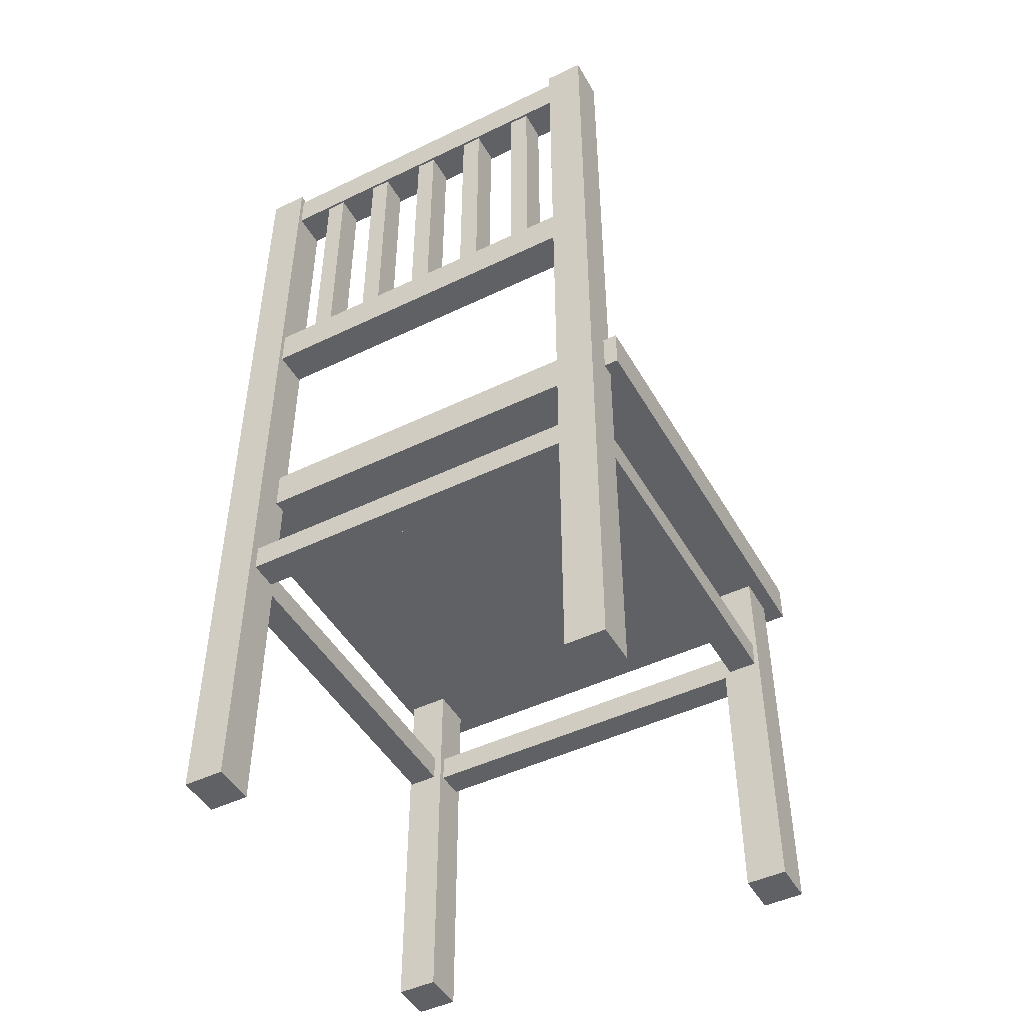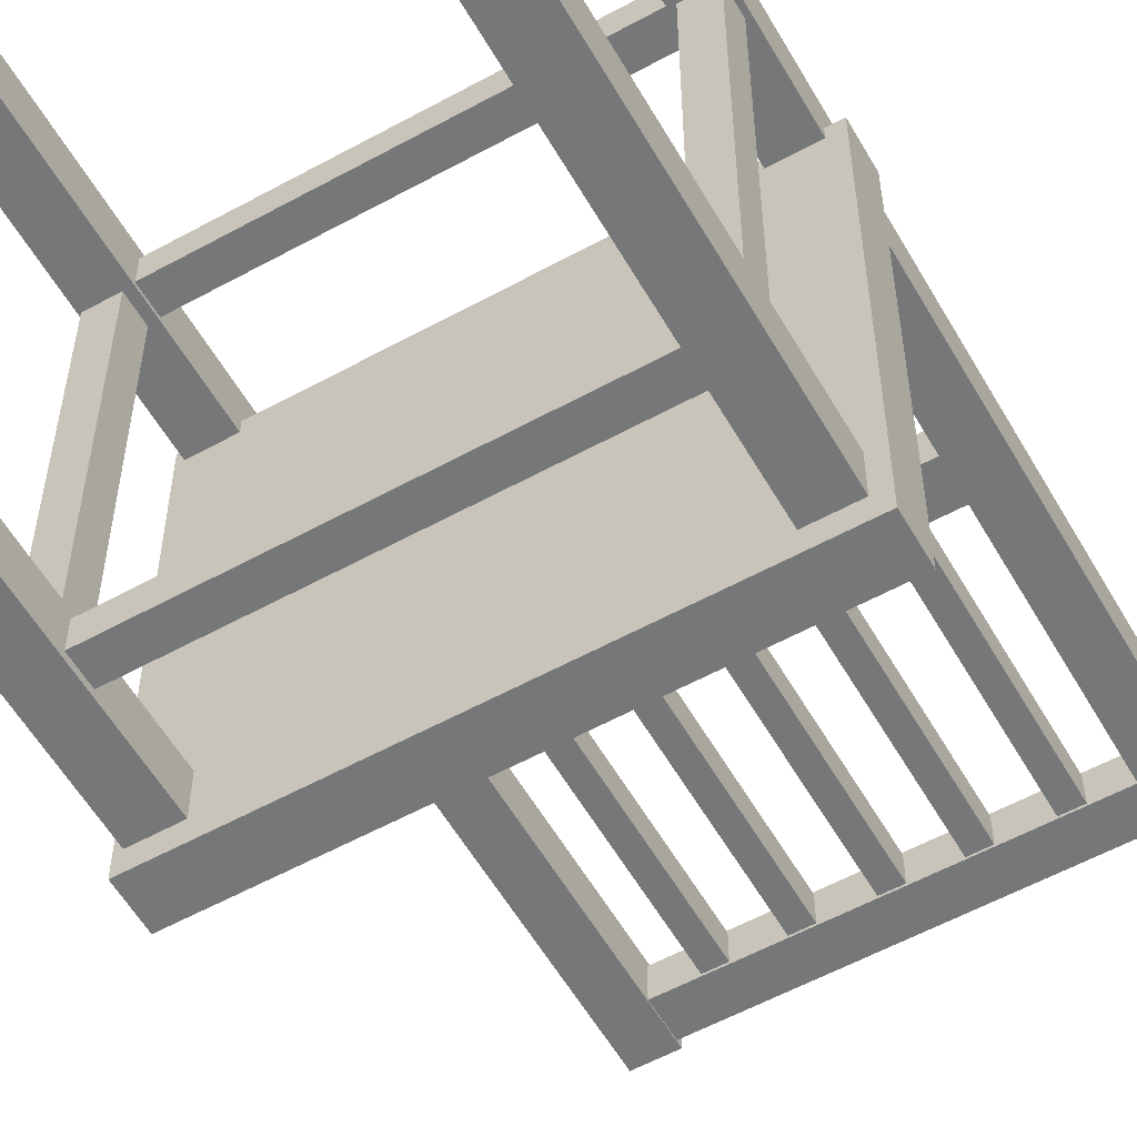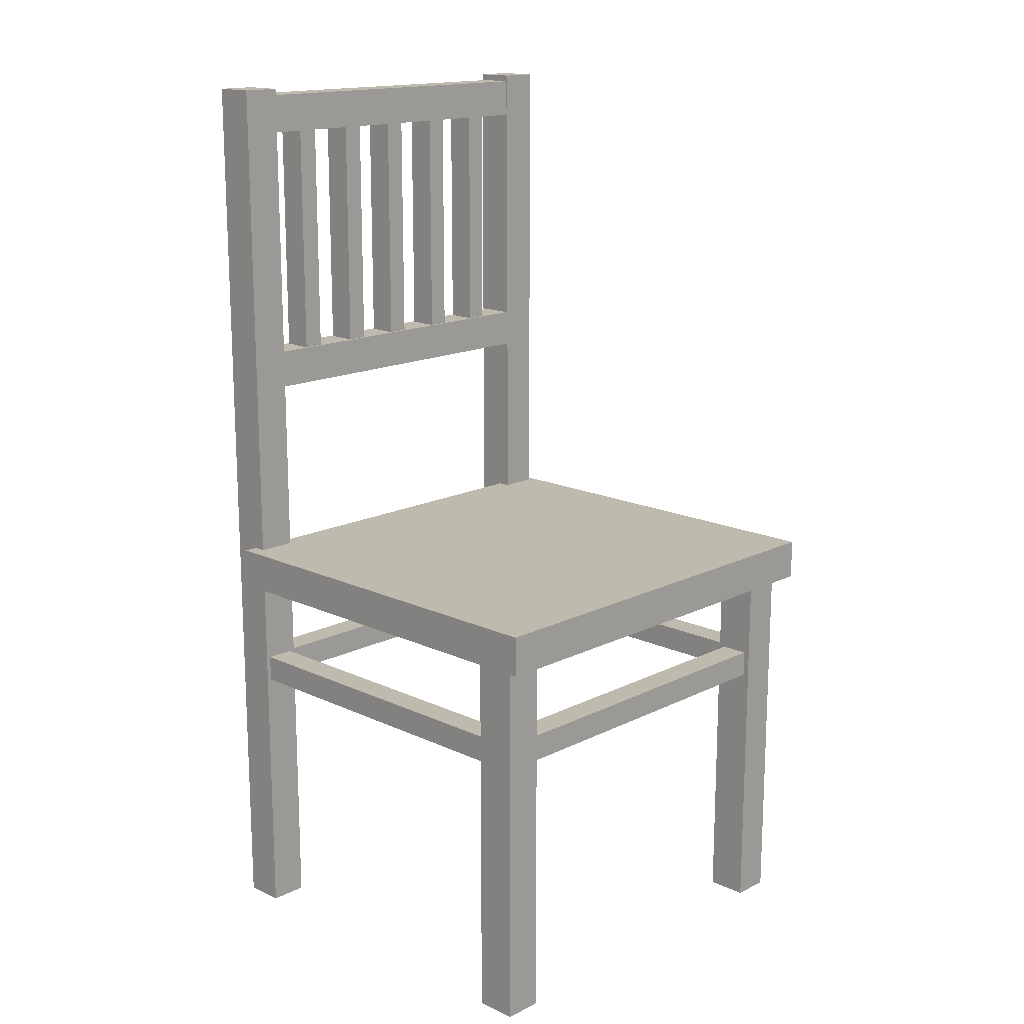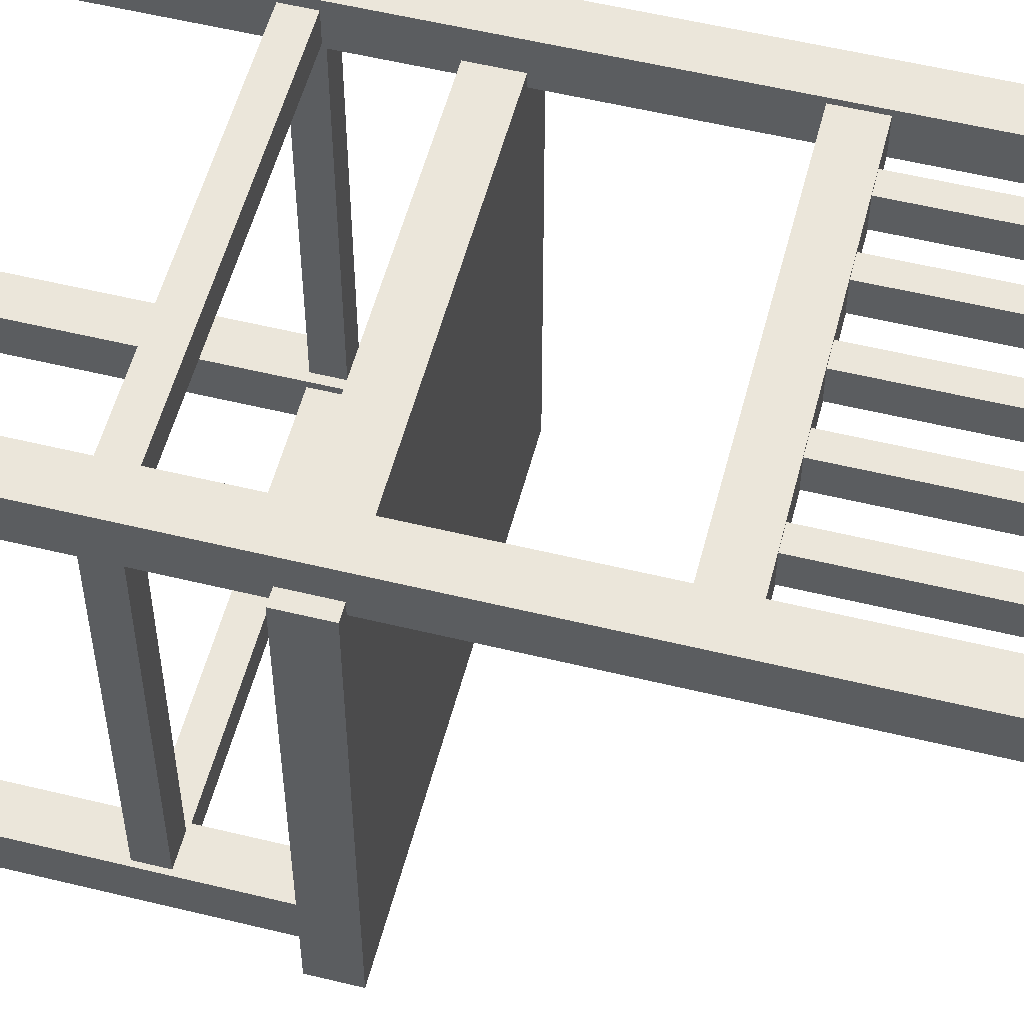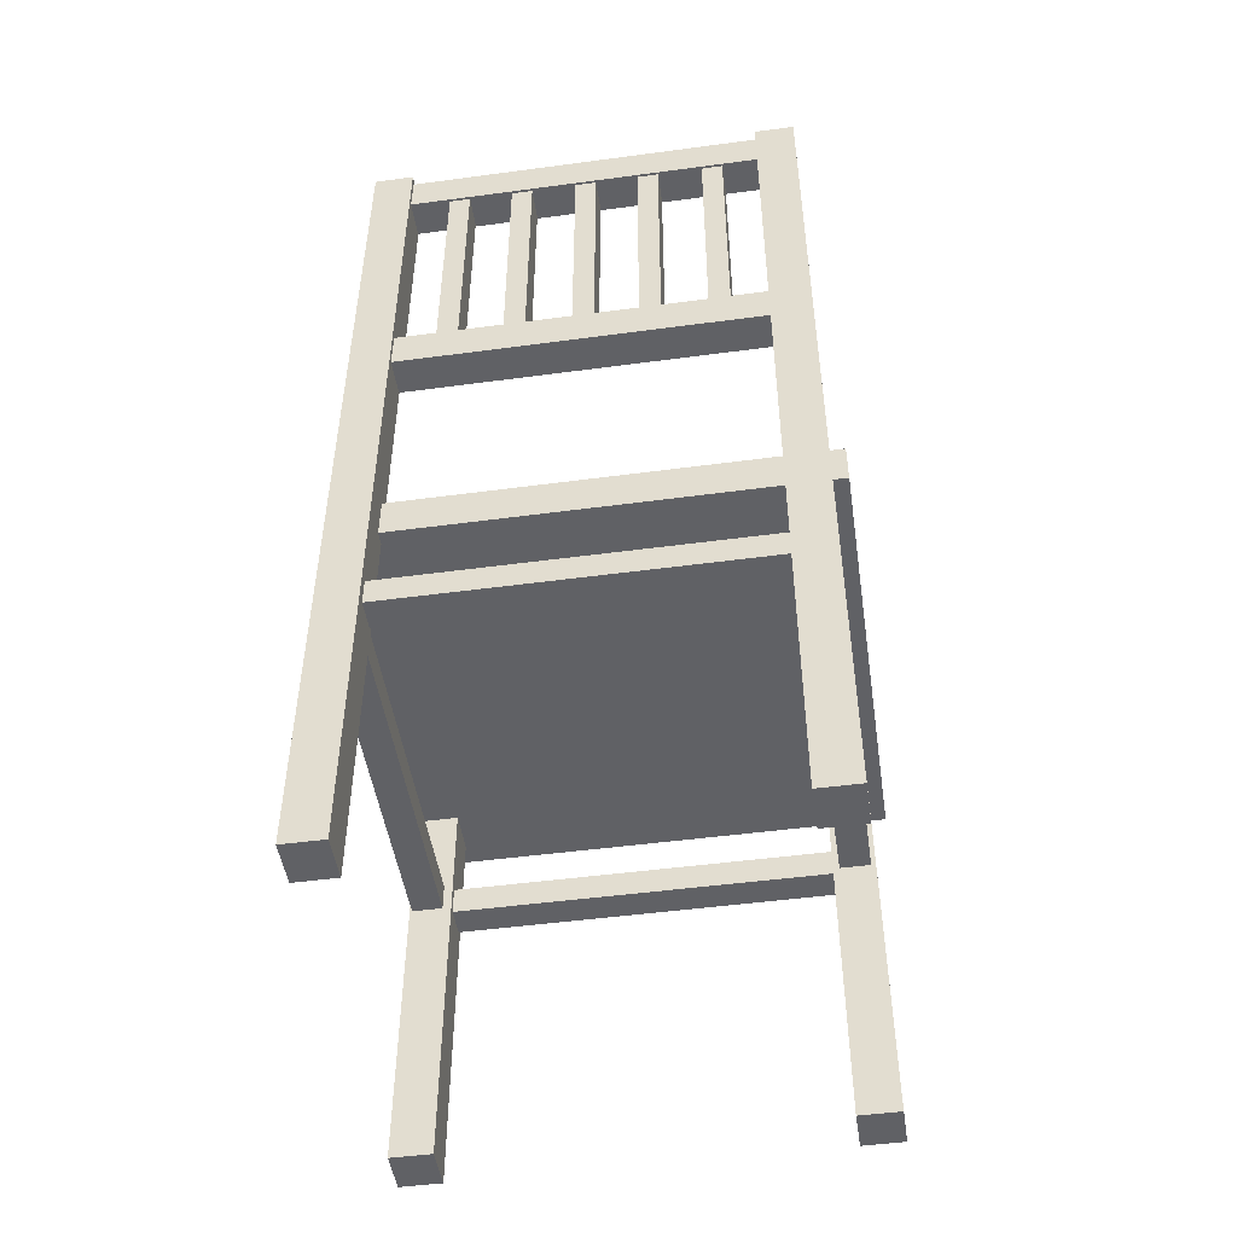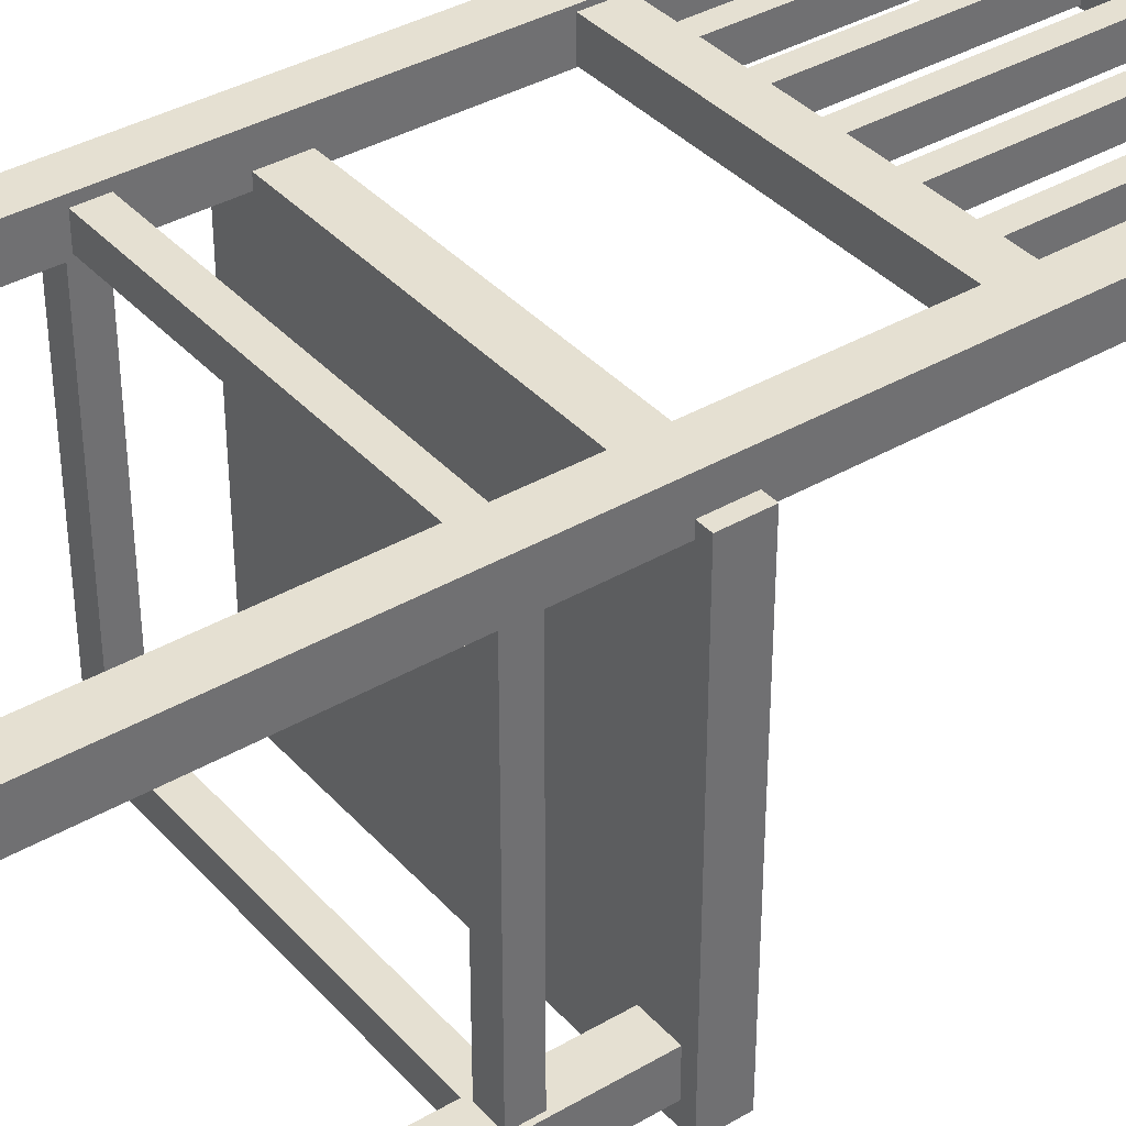
<metadata>
{"format":"obj","ext":"obj","renderer":"f3d","projection":"perspective","resolution":1024,"background":"white","views":[{"elev":-47.1,"azim":28.6,"up":"+Y"},{"elev":-57.1,"azim":29.7,"up":"+Z"},{"elev":15.8,"azim":134.1,"up":"+Y"},{"elev":54.9,"azim":104.5,"up":"+Z"},{"elev":-48.8,"azim":8.5,"up":"+Y"},{"elev":37.8,"azim":53.4,"up":"+Z"}]}
</metadata>
<code>
o chair2
v -0.2156 -0 -0.2425
v -0.2625 -0 -0.2425
v -0.2625 0.4858 -0.2425
v -0.2156 0.4858 -0.2425
v -0.2156 0.4858 -0.1927
v -0.2625 0.4858 -0.1927
v -0.2625 -0 -0.1927
v -0.2156 -0 -0.1927
v 0.2539 -0 -0.2425
v 0.207 -0 -0.2425
v 0.207 0.4858 -0.2425
v 0.2539 0.4858 -0.2425
v 0.2539 0.4858 -0.1927
v 0.207 0.4858 -0.1927
v 0.207 -0 -0.1927
v 0.2539 -0 -0.1927
v 0.2706 0.465 -0.268
v -0.2706 0.465 -0.268
v -0.2706 0.5138 -0.268
v 0.2706 0.5138 -0.268
v -0.2706 0.5138 0.2333
v 0.2706 0.5138 0.2333
v -0.2706 0.465 0.2333
v 0.2706 0.465 0.2333
v 0.1645 0.7366 0.2227
v 0.1397 0.7366 0.2227
v 0.1397 1.079 0.2227
v 0.1645 1.079 0.2227
v 0.1645 1.079 0.2591
v 0.1397 1.079 0.2591
v 0.1397 0.7366 0.2591
v 0.1645 0.7366 0.2591
v 0.08661 0.7366 0.2227
v 0.06176 0.7366 0.2227
v 0.06176 1.079 0.2227
v 0.08661 1.079 0.2227
v 0.08661 1.079 0.2591
v 0.06176 1.079 0.2591
v 0.06176 0.7366 0.2591
v 0.08661 0.7366 0.2591
v 0.0112 0.7366 0.2227
v -0.01366 0.7366 0.2227
v -0.01366 1.079 0.2227
v 0.0112 1.079 0.2227
v 0.0112 1.079 0.2591
v -0.01366 1.079 0.2591
v -0.01366 0.7366 0.2591
v 0.0112 0.7366 0.2591
v -0.06673 0.7366 0.2227
v -0.09159 0.7366 0.2227
v -0.09159 1.079 0.2227
v -0.06673 1.079 0.2227
v -0.06673 1.079 0.2591
v -0.09159 1.079 0.2591
v -0.09159 0.7366 0.2591
v -0.06673 0.7366 0.2591
v -0.1432 0.7366 0.2227
v -0.1681 0.7366 0.2227
v -0.1681 1.079 0.2227
v -0.1432 1.079 0.2227
v -0.1432 1.079 0.2591
v -0.1681 1.079 0.2591
v -0.1681 0.7366 0.2591
v -0.1432 0.7366 0.2591
v -0.2338 0.3279 0.2227
v -0.2338 0.3604 0.2227
v 0.2234 0.3604 0.2227
v 0.2234 0.3279 0.2227
v 0.2234 0.3279 0.2571
v 0.2234 0.3604 0.2571
v -0.2338 0.3604 0.2571
v -0.2338 0.3279 0.2571
v -0.2338 0.3279 -0.2348
v -0.2338 0.3604 -0.2348
v 0.2234 0.3604 -0.2348
v 0.2234 0.3279 -0.2348
v 0.2234 0.3279 -0.2004
v 0.2234 0.3604 -0.2004
v -0.2338 0.3604 -0.2004
v -0.2338 0.3279 -0.2004
v 0.2141 0.3279 0.2397
v 0.2141 0.3604 0.2397
v 0.2141 0.3604 -0.2174
v 0.2141 0.3279 -0.2174
v 0.2485 0.3279 -0.2174
v 0.2485 0.3604 -0.2174
v 0.2485 0.3604 0.2397
v 0.2485 0.3279 0.2397
v -0.2598 0.3279 0.2397
v -0.2598 0.3604 0.2397
v -0.2598 0.3604 -0.2174
v -0.2598 0.3279 -0.2174
v -0.2254 0.3279 -0.2174
v -0.2254 0.3604 -0.2174
v -0.2254 0.3604 0.2397
v -0.2254 0.3279 0.2397
v 0.2539 0 0.2182
v 0.207 0 0.2182
v 0.207 1.117 0.2182
v 0.2539 1.117 0.2182
v 0.207 1.117 0.268
v 0.2539 1.117 0.268
v 0.207 0 0.268
v 0.2539 0 0.268
v -0.2156 0 0.2182
v -0.2625 0 0.2182
v -0.2625 1.117 0.2182
v -0.2156 1.117 0.2182
v -0.2625 1.117 0.268
v -0.2156 1.117 0.268
v -0.2625 0 0.268
v -0.2156 0 0.268
v 0.2353 1.109 0.2199
v 0.2353 1.062 0.2199
v -0.2504 1.062 0.2199
v -0.2504 1.109 0.2199
v -0.2504 1.109 0.2618
v -0.2504 1.062 0.2618
v 0.2353 1.062 0.2618
v 0.2353 1.109 0.2618
v 0.2353 0.7768 0.2199
v 0.2353 0.7299 0.2199
v -0.2504 0.7299 0.2199
v -0.2504 0.7768 0.2199
v -0.2504 0.7768 0.2618
v -0.2504 0.7299 0.2618
v 0.2353 0.7299 0.2618
v 0.2353 0.7768 0.2618
f 2 3 4
f 6 7 8
f 7 2 1
f 7 6 3
f 1 4 5
f 10 11 12
f 14 15 16
f 15 10 9
f 15 14 11
f 9 12 13
f 18 19 20
f 19 21 22
f 21 23 24
f 23 18 17
f 23 21 19
f 17 20 22
f 26 27 28
f 30 31 32
f 31 30 27
f 25 28 29
f 34 35 36
f 38 39 40
f 39 38 35
f 33 36 37
f 42 43 44
f 46 47 48
f 47 46 43
f 41 44 45
f 50 51 52
f 54 55 56
f 55 54 51
f 49 52 53
f 58 59 60
f 62 63 64
f 63 62 59
f 57 60 61
f 66 67 68
f 70 71 72
f 71 70 67
f 65 68 69
f 74 75 76
f 78 79 80
f 79 78 75
f 73 76 77
f 82 83 84
f 86 87 88
f 87 86 83
f 81 84 85
f 90 91 92
f 94 95 96
f 95 94 91
f 89 92 93
f 98 99 100
f 99 101 102
f 101 103 104
f 103 98 97
f 98 103 101
f 97 100 102
f 106 107 108
f 107 109 110
f 109 111 112
f 111 106 105
f 106 111 109
f 105 108 110
f 114 115 116
f 118 119 120
f 119 118 115
f 113 116 117
f 122 123 124
f 126 127 128
f 127 126 123
f 121 124 125
f 1 2 4
f 5 6 8
f 8 7 1
f 2 7 3
f 8 1 5
f 9 10 12
f 13 14 16
f 16 15 9
f 10 15 11
f 16 9 13
f 17 18 20
f 20 19 22
f 22 21 24
f 24 23 17
f 18 23 19
f 24 17 22
f 25 26 28
f 29 30 32
f 26 31 27
f 32 25 29
f 33 34 36
f 37 38 40
f 34 39 35
f 40 33 37
f 41 42 44
f 45 46 48
f 42 47 43
f 48 41 45
f 49 50 52
f 53 54 56
f 50 55 51
f 56 49 53
f 57 58 60
f 61 62 64
f 58 63 59
f 64 57 61
f 65 66 68
f 69 70 72
f 66 71 67
f 72 65 69
f 73 74 76
f 77 78 80
f 74 79 75
f 80 73 77
f 81 82 84
f 85 86 88
f 82 87 83
f 88 81 85
f 89 90 92
f 93 94 96
f 90 95 91
f 96 89 93
f 97 98 100
f 100 99 102
f 102 101 104
f 104 103 97
f 99 98 101
f 104 97 102
f 105 106 108
f 108 107 110
f 110 109 112
f 112 111 105
f 107 106 109
f 112 105 110
f 113 114 116
f 117 118 120
f 114 119 115
f 120 113 117
f 121 122 124
f 125 126 128
f 122 127 123
f 128 121 125

</code>
